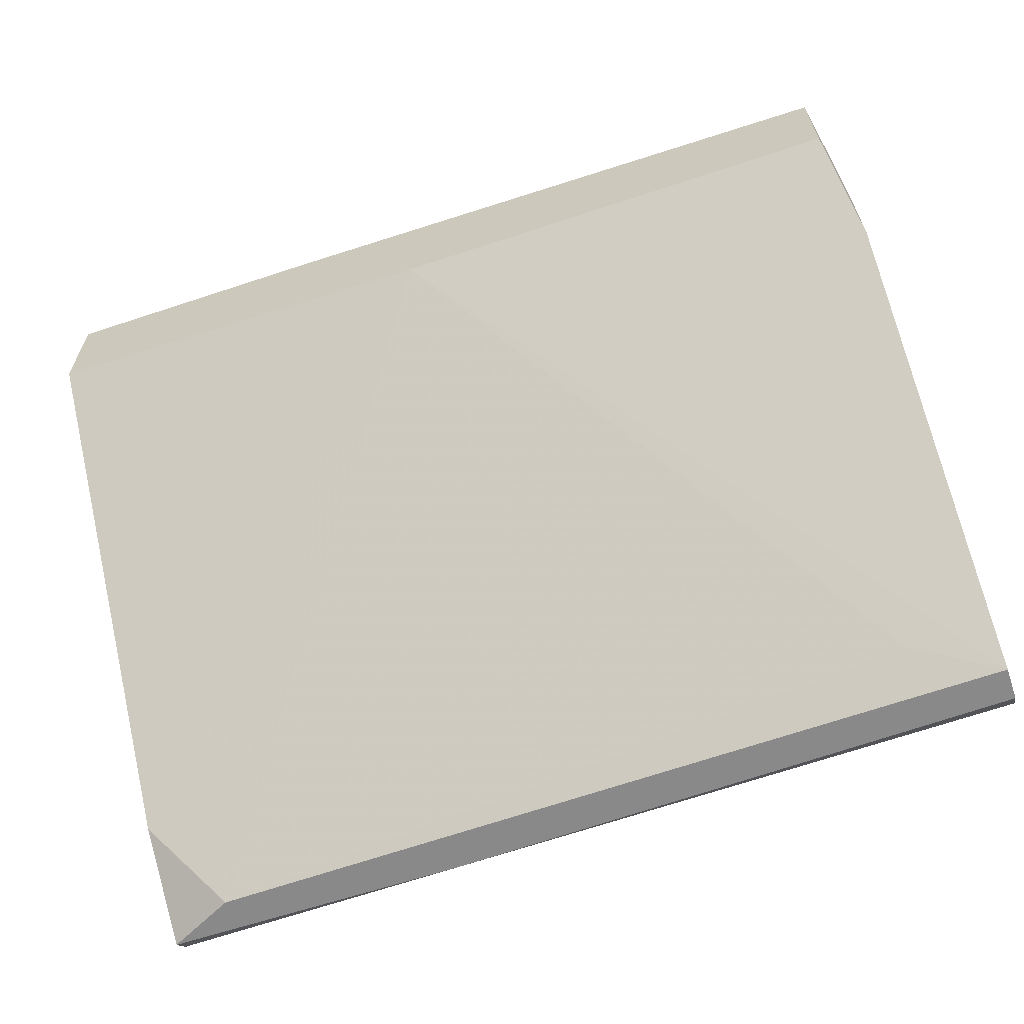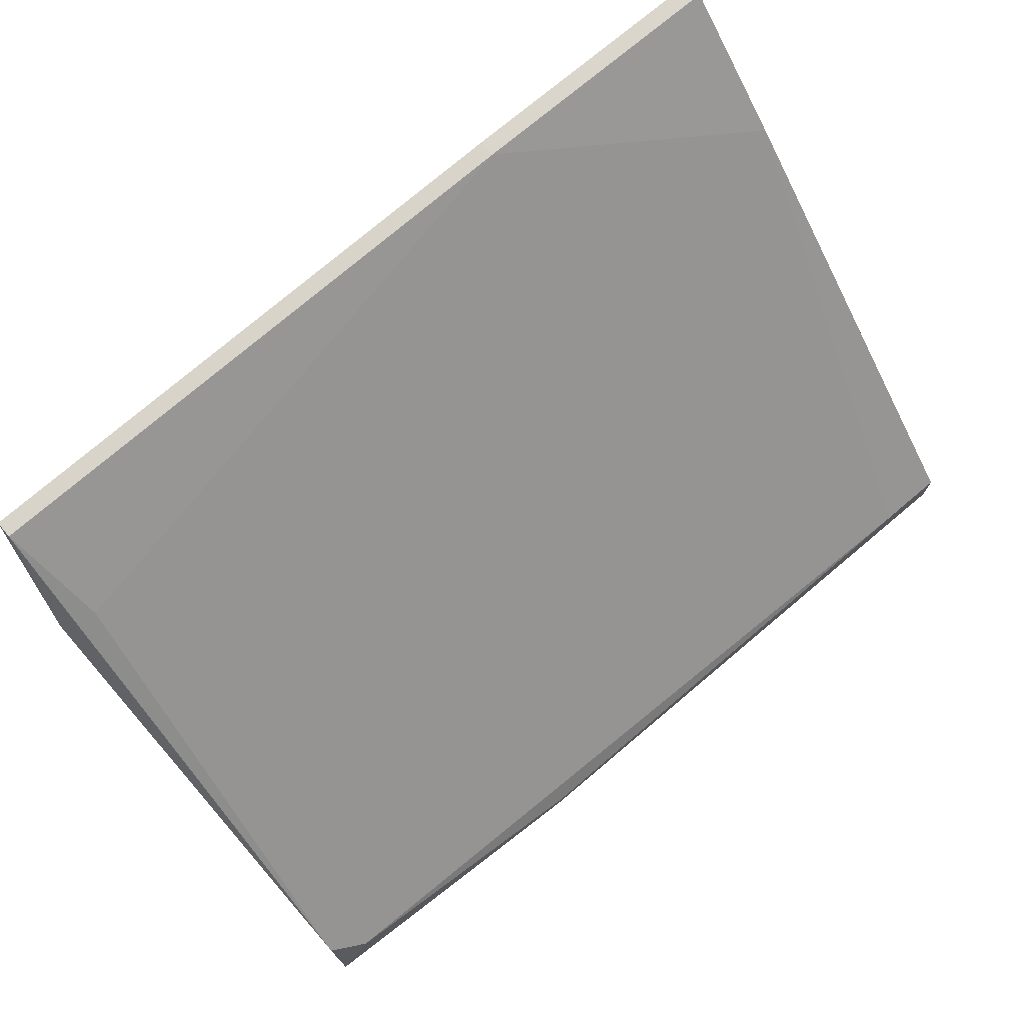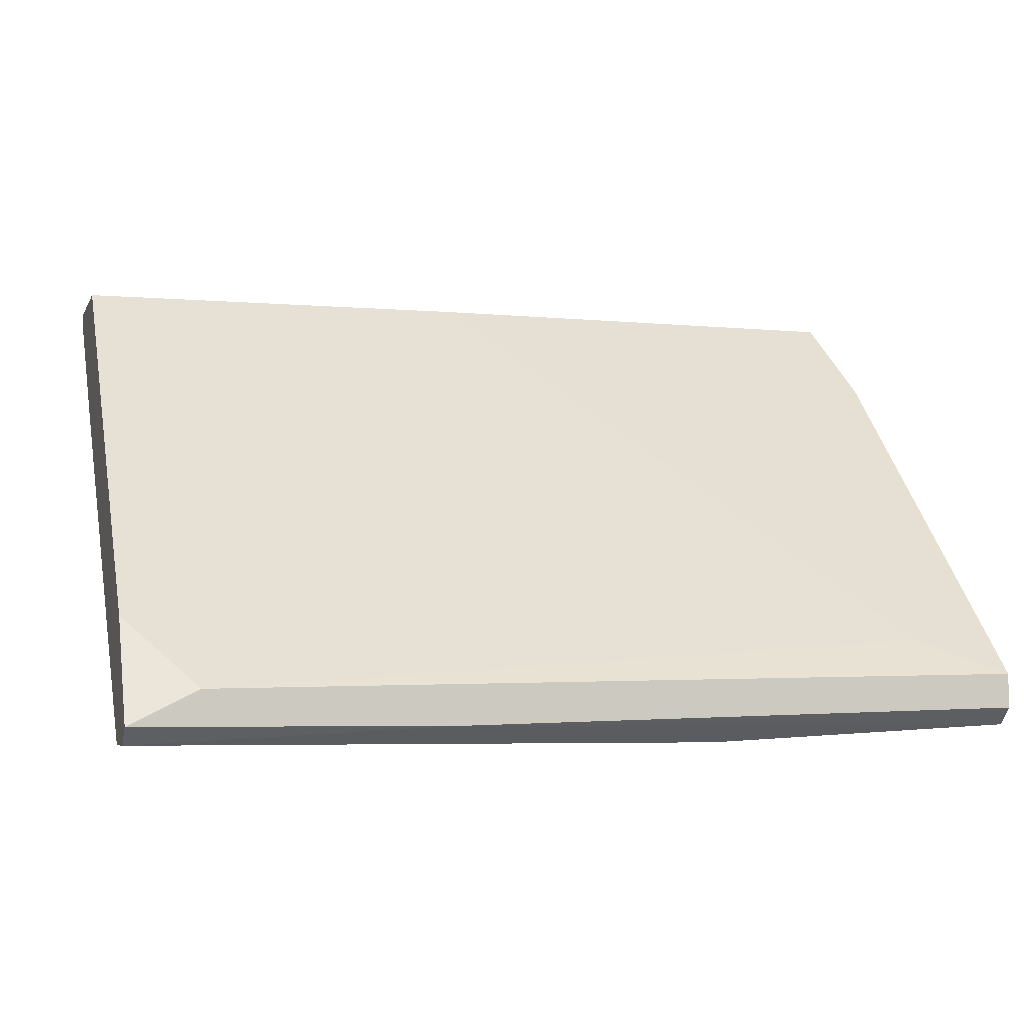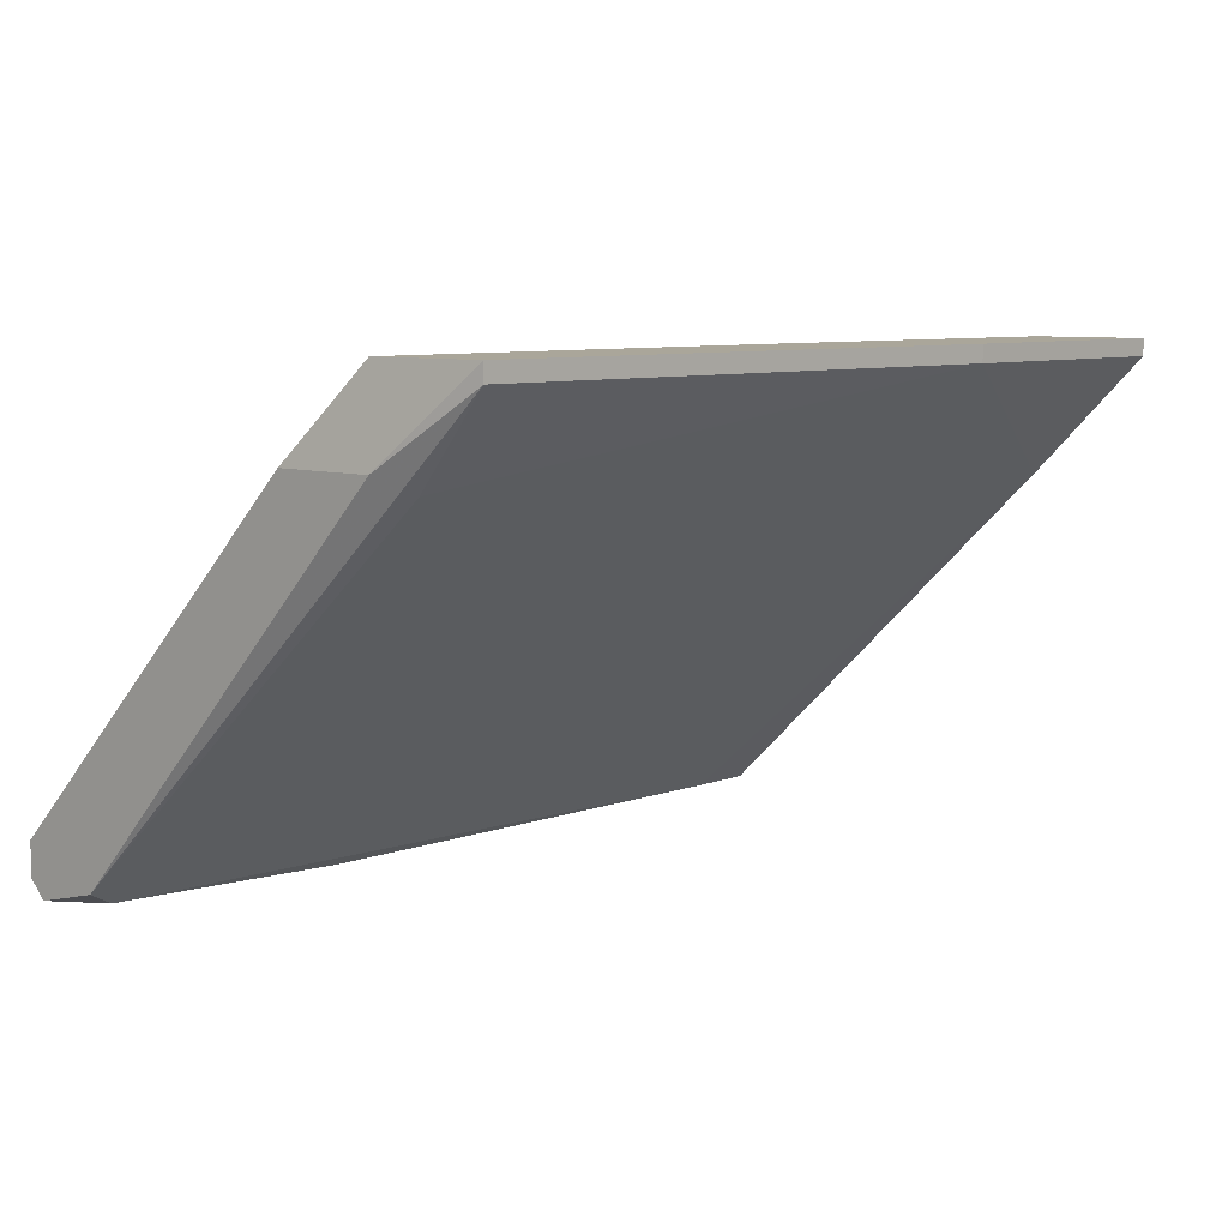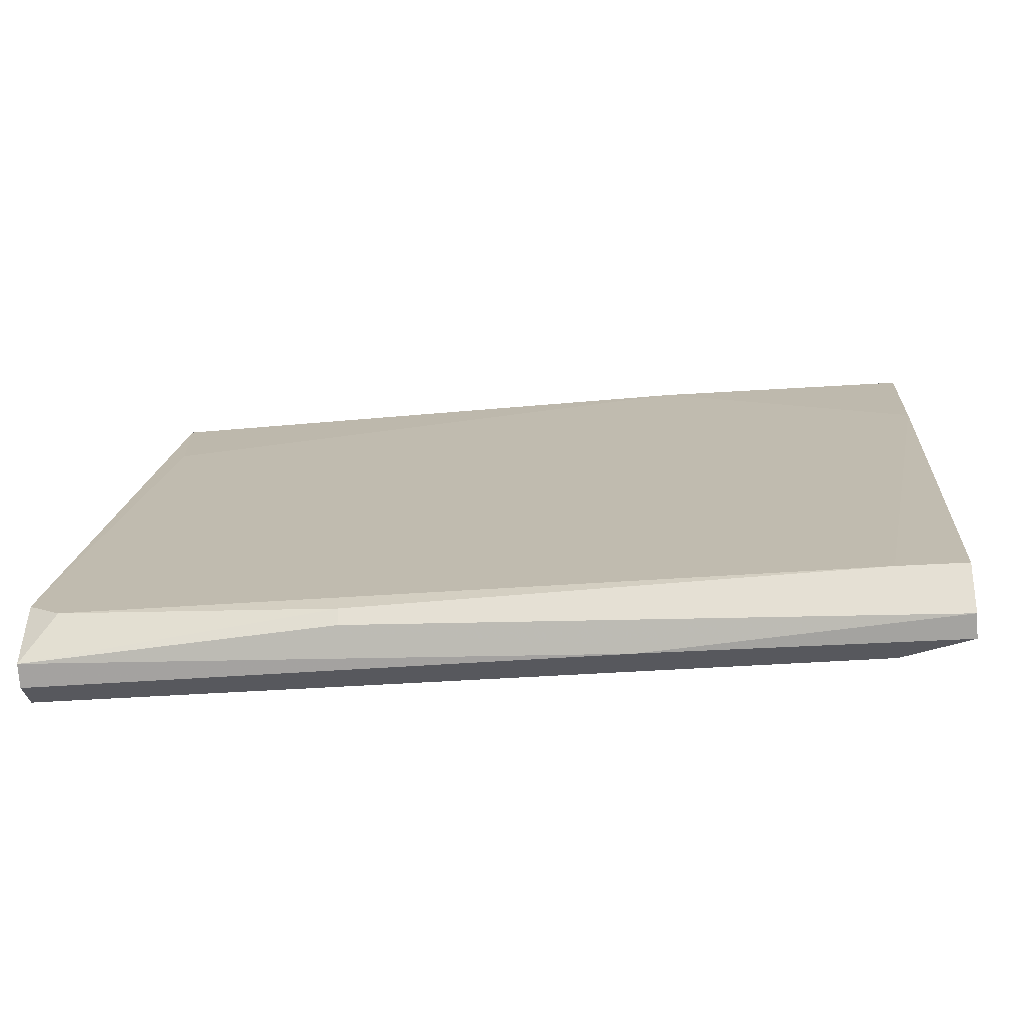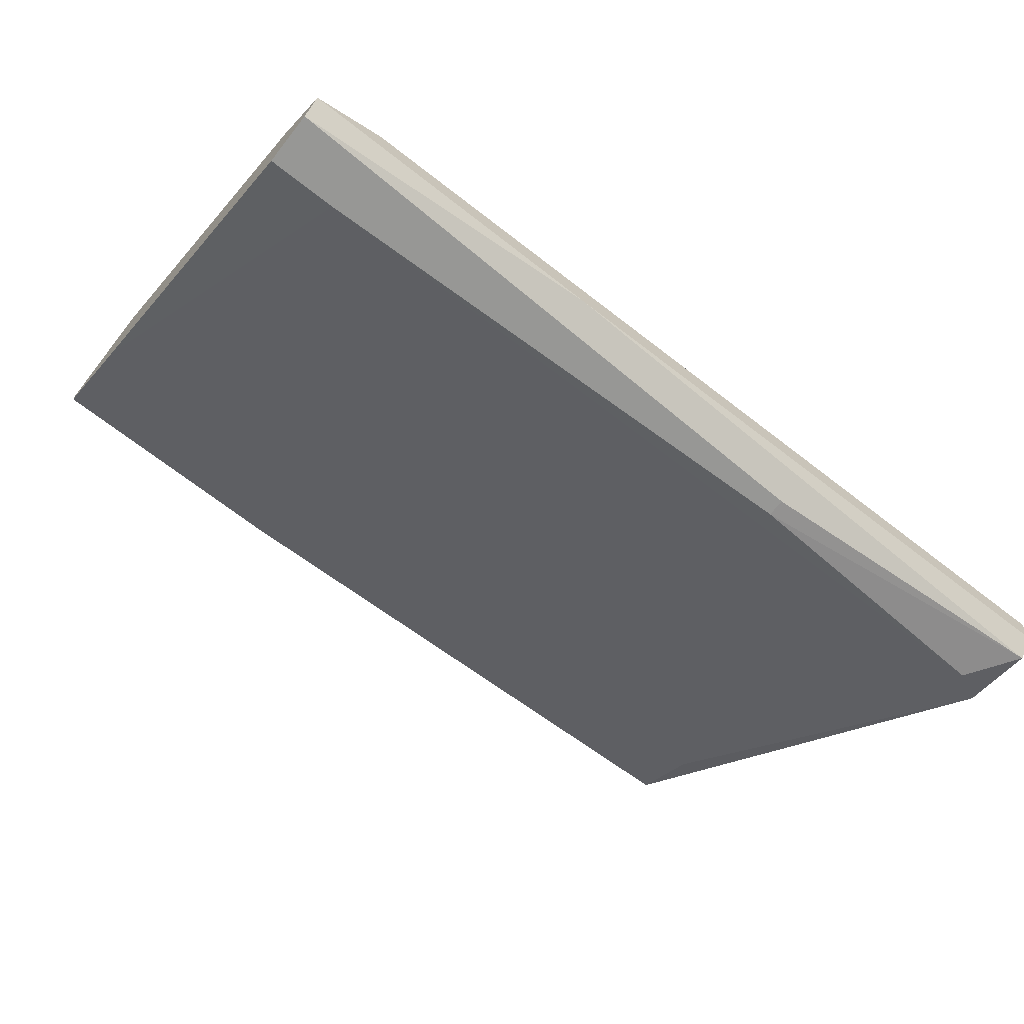
<metadata>
{"format":"obj","ext":"obj","renderer":"f3d","projection":"perspective","resolution":1024,"background":"white","views":[{"elev":-63.3,"azim":-161.4,"up":"+Z"},{"elev":73.9,"azim":-40.3,"up":"+Z"},{"elev":-5.4,"azim":163.6,"up":"+Y"},{"elev":7.8,"azim":-47.7,"up":"+Y"},{"elev":-28.9,"azim":5.9,"up":"+Z"},{"elev":-68.1,"azim":141.9,"up":"+Y"}]}
</metadata>
<code>
v -0.04172 -0.07514 0.002983
v -0.04172 -0.1116 -0.03516
v -0.03673 -0.1033 -0.03848
v 0.04123 -0.06684 0.01294
v 0.04123 -0.07846 0.001322
v 0.04123 -0.1017 -0.03516
v 0.04123 -0.1133 -0.03516
v 0.04123 -0.1133 -0.04014
v 0.04123 -0.06518 0.001322
v 0.04123 -0.06518 0.01294
v 0.04123 -0.1116 -0.0418
v 0.01468 -0.06684 0.01294
v 0.01468 -0.06518 0.01294
v 0.01137 -0.1116 -0.0418
v -0.04337 -0.06684 0.01128
v -0.04337 -0.06518 0.01128
v -0.04337 -0.06518 -0.000333
v 0.0346 -0.1133 -0.03516
v 0.0346 -0.1083 -0.0418
v 0.00141 -0.06518 -0.000333
v -0.01517 -0.1133 -0.03682
v -0.01517 -0.1133 -0.03848
v -0.04503 -0.11 -0.0418
v -0.04503 -0.11 -0.0335
v -0.04503 -0.07348 -0.008627
v -0.04503 -0.07348 0.001322
v -0.04503 -0.1116 -0.04014
v -0.04503 -0.1066 -0.0418
f 14 8 22
f 4 8 6
f 4 6 9
f 6 20 9
f 20 17 9
f 23 27 24
f 17 20 28
f 23 24 28
f 20 6 19
f 23 28 19
f 9 17 13
f 4 13 12
f 13 15 12
f 8 4 7
f 18 8 7
f 24 15 26
f 28 24 26
f 8 18 21
f 15 13 16
f 13 17 16
f 26 15 16
f 17 26 16
f 15 24 1
f 12 15 1
f 6 8 11
f 23 19 11
f 19 6 11
f 4 12 5
f 12 18 5
f 7 4 5
f 18 7 5
f 17 28 25
f 26 17 25
f 28 26 25
f 4 9 10
f 13 4 10
f 9 13 10
f 28 20 3
f 20 19 3
f 19 28 3
f 24 27 2
f 18 12 2
f 27 21 2
f 21 18 2
f 1 24 2
f 12 1 2
f 27 23 14
f 23 11 14
f 11 8 14
f 21 27 22
f 8 21 22
f 27 14 22

</code>
